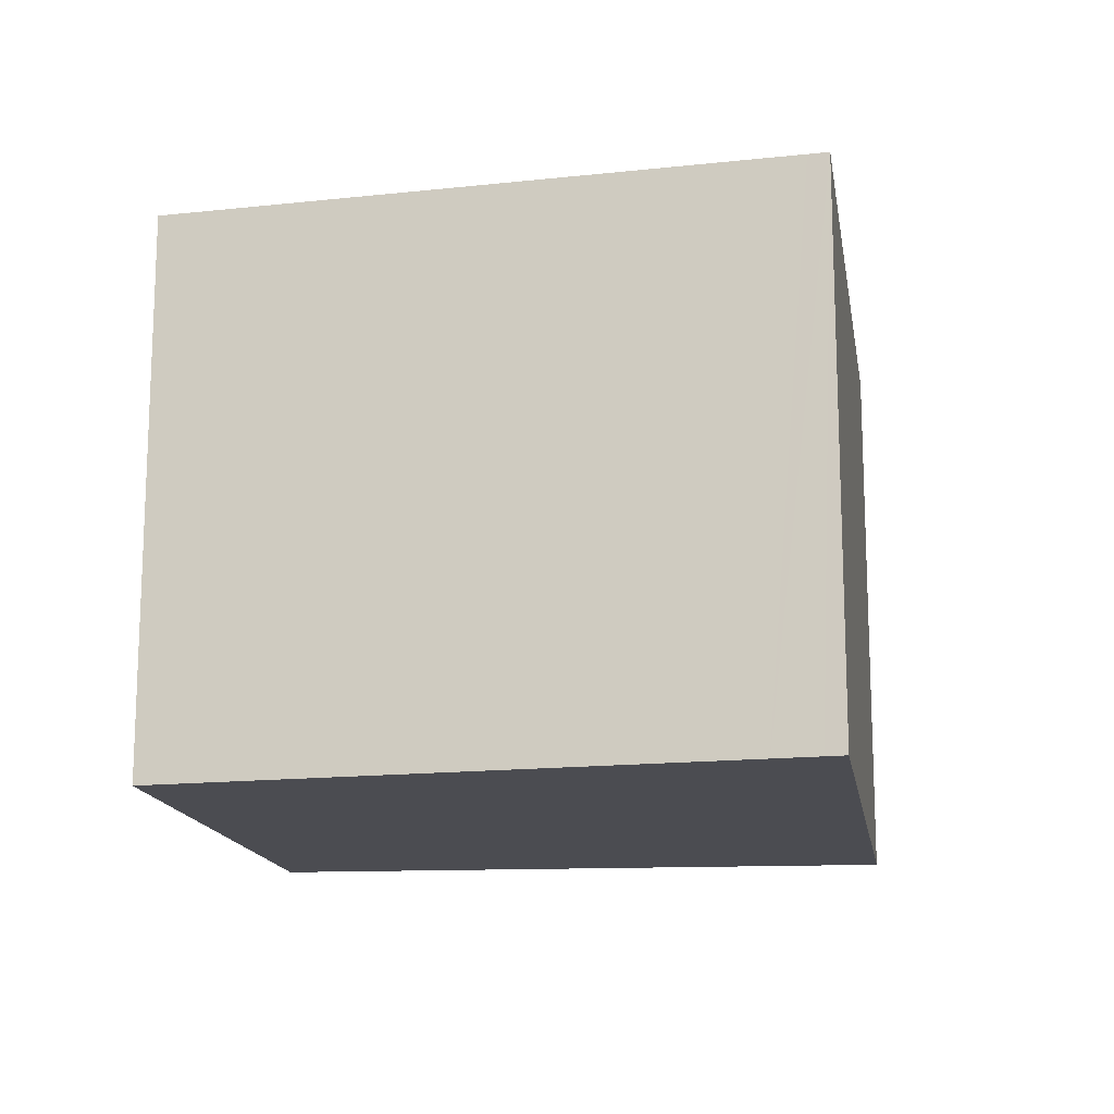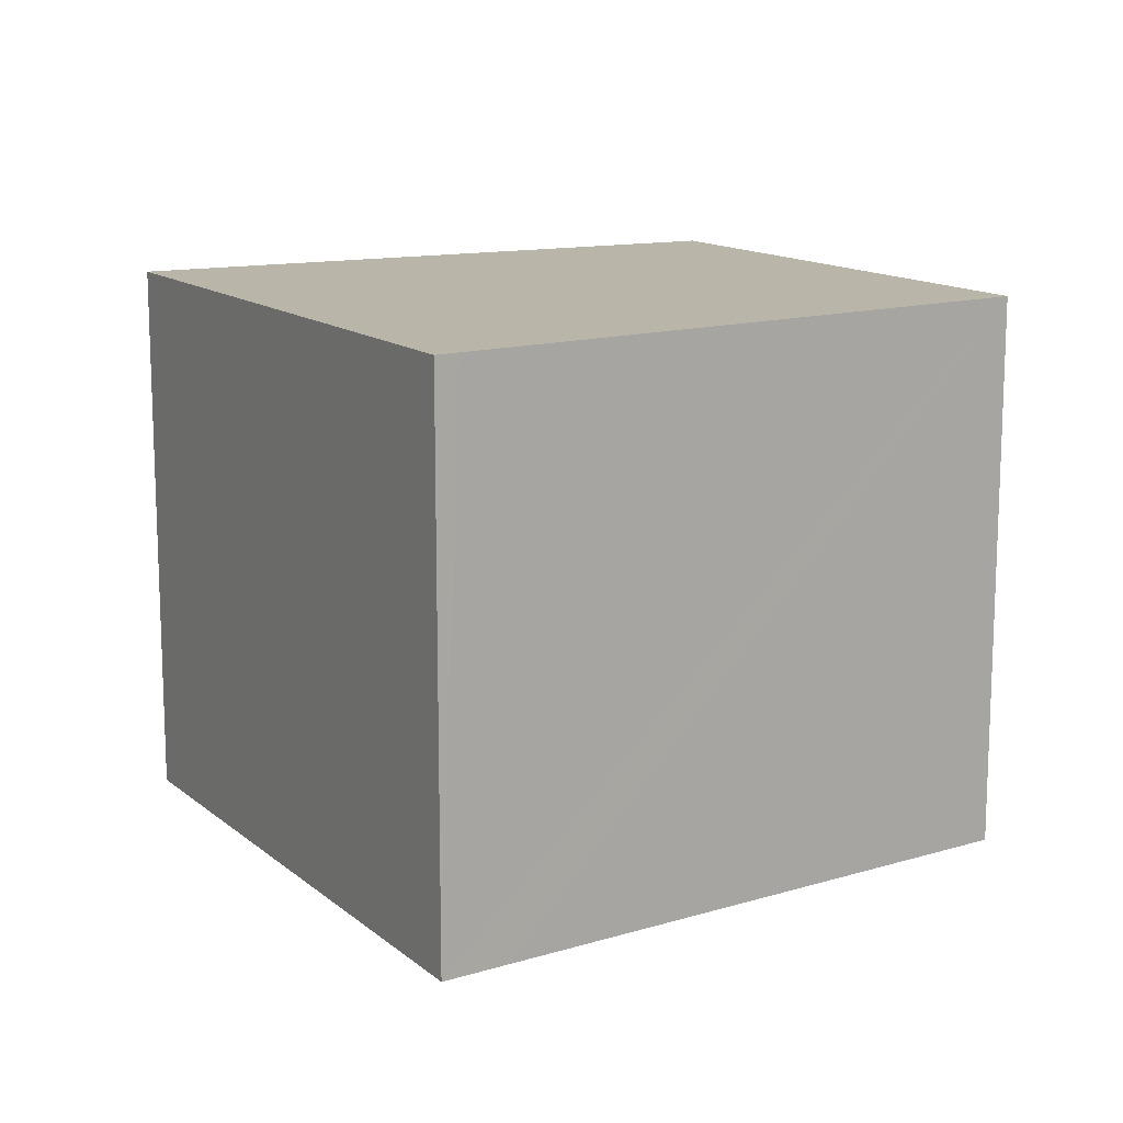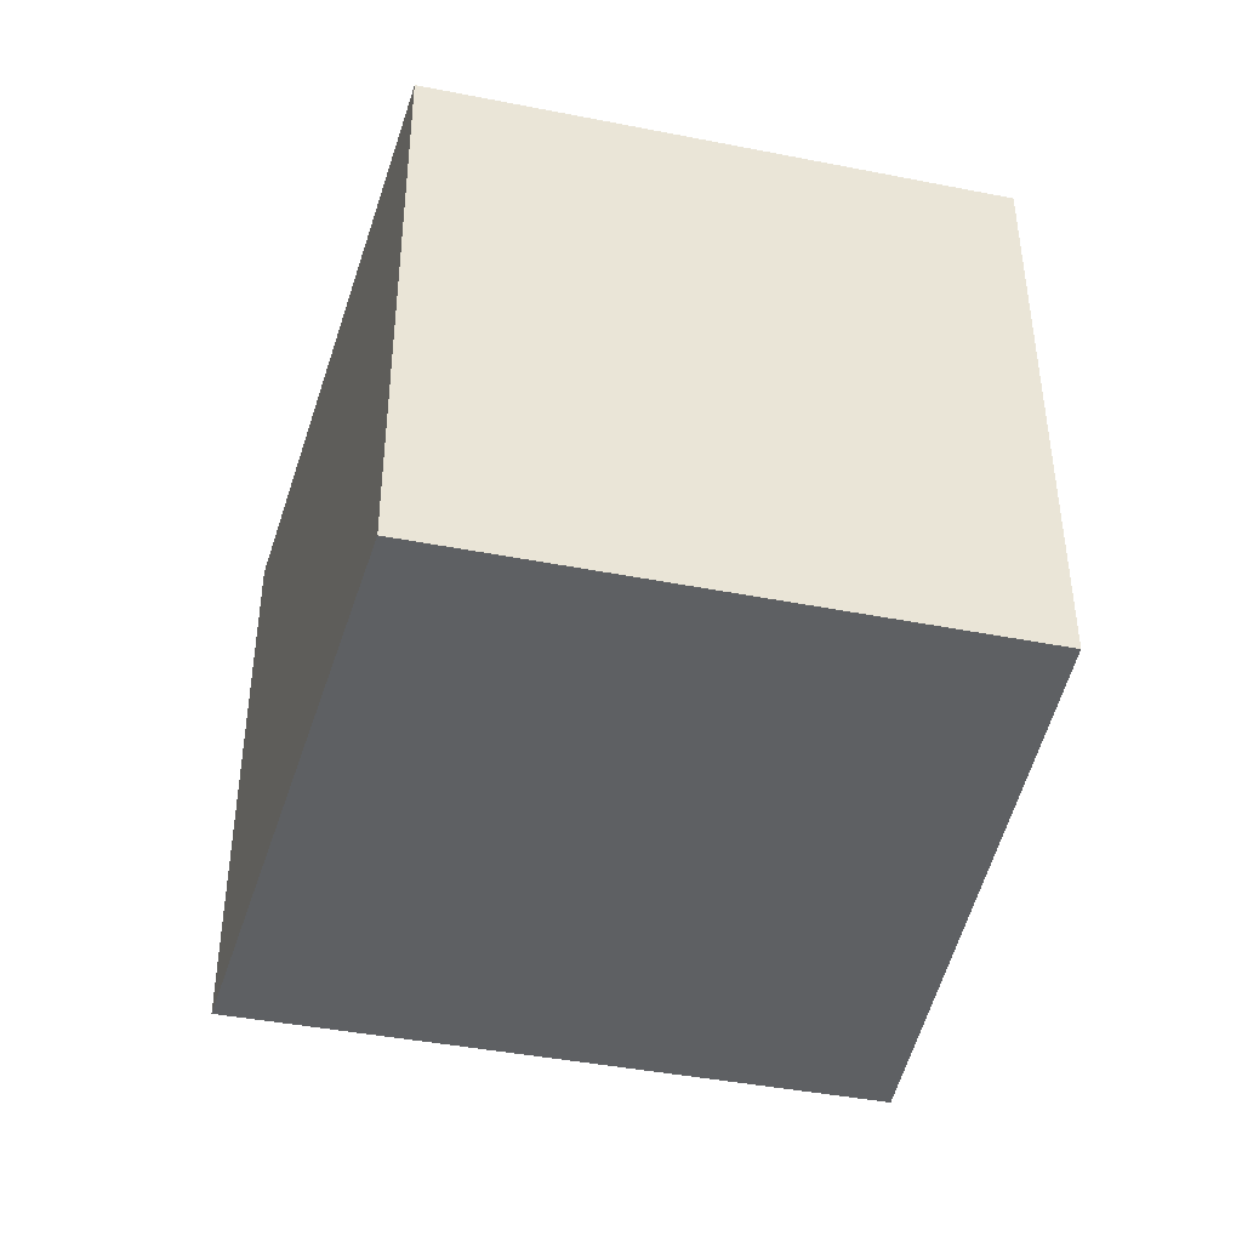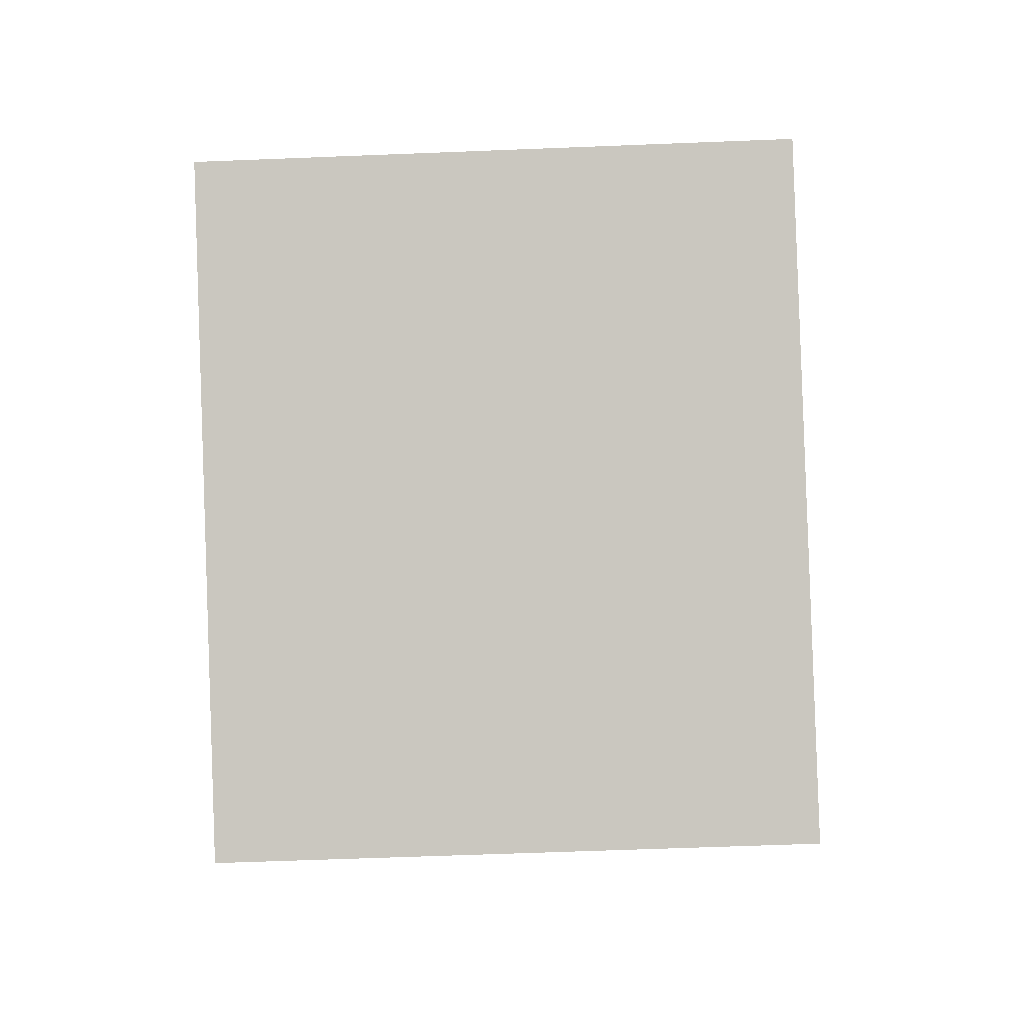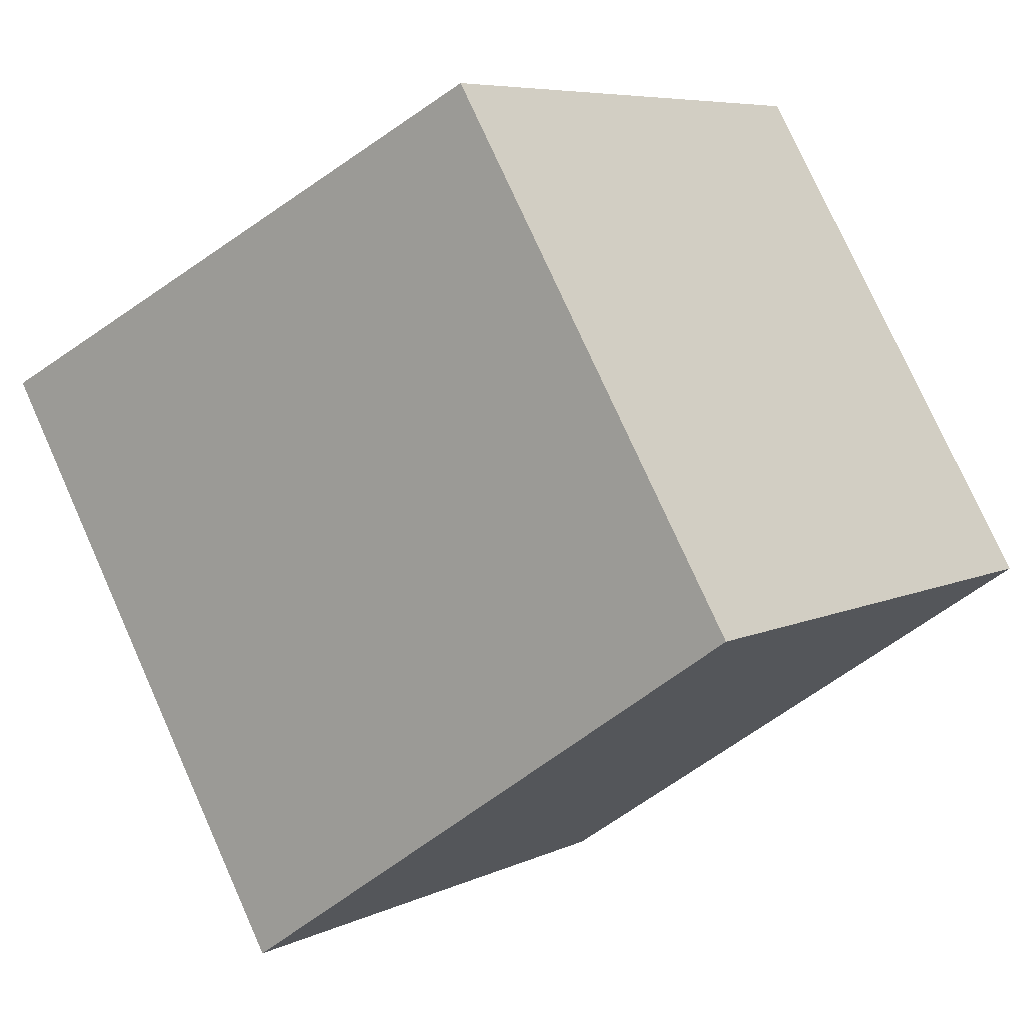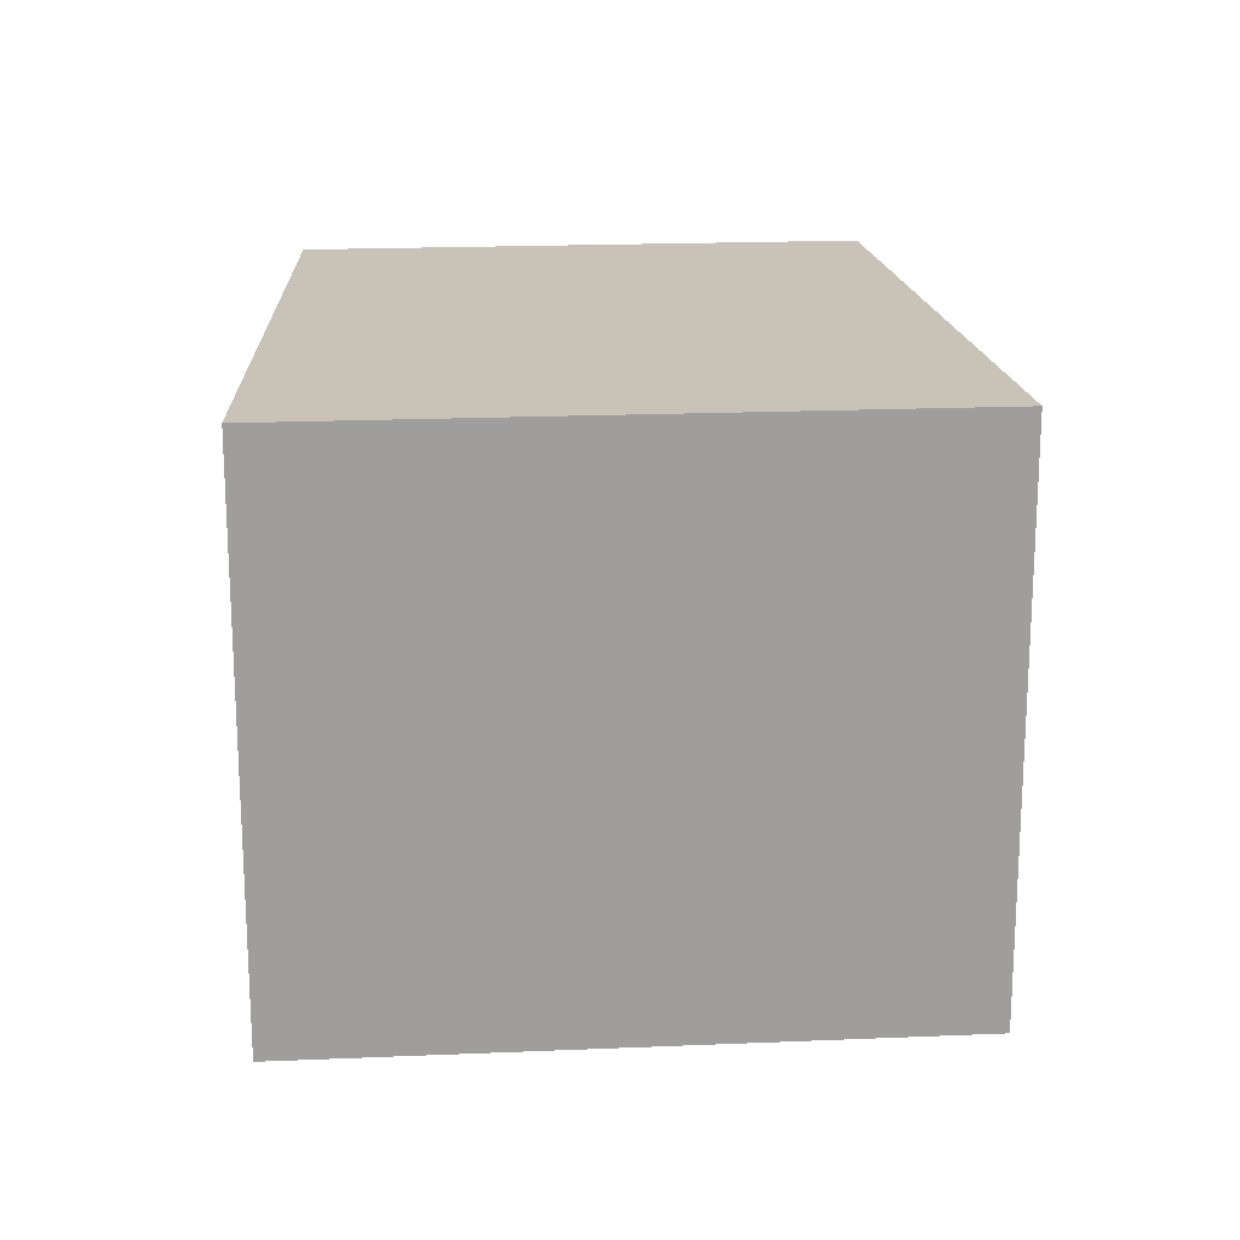
<metadata>
{"format":"obj","ext":"obj","renderer":"f3d","projection":"perspective","resolution":1024,"background":"white","views":[{"elev":-15.3,"azim":39.7,"up":"+Y"},{"elev":13.6,"azim":-179.7,"up":"+Y"},{"elev":-42.7,"azim":-72.5,"up":"+Y"},{"elev":-57.7,"azim":-87.6,"up":"+Z"},{"elev":6.7,"azim":-143.5,"up":"+Z"},{"elev":19.4,"azim":116.1,"up":"+Y"}]}
</metadata>
<code>
v  7.154 14.03 12.05
v  1.206 14.03 -0.831
v  0 14.03 8.588e-16
v  8.441 14.03 -5.814
v  12.04 14.03 -8.292
v  8.489 14.03 11.38
v  12.99 14.03 -8.949
v  13.51 14.03 -9.302
v  20.27 14.03 5.473
v  13.94 14.03 -8.572
v  21.33 14.03 4.944
v  21.8 14.03 4.708
v  13.51 5.696e-16 -9.302
v  12.99 5.48e-16 -8.949
v  12.04 5.077e-16 -8.292
v  1.206 5.088e-17 -0.831
v  0 0 0
v  8.441 3.56e-16 -5.814
v  7.154 -7.382e-16 12.05
v  8.489 -6.971e-16 11.38
v  20.27 -3.351e-16 5.473
v  21.33 -3.027e-16 4.944
v  21.8 -2.883e-16 4.708
v  13.94 5.249e-16 -8.572
g defaultobject
f 1 2 3
f 2 1 4
f 4 1 5
f 5 1 6
f 5 6 7
f 7 6 8
f 8 6 9
f 8 9 10
f 10 9 11
f 10 11 12
f 13 7 8
f 7 13 5
f 5 13 4
f 4 13 2
f 2 13 3
f 3 13 14
f 3 14 15
f 3 15 16
f 3 16 17
f 16 15 18
f 17 1 3
f 1 17 19
f 19 6 1
f 6 19 9
f 9 19 20
f 9 20 11
f 11 20 21
f 11 21 12
f 12 21 22
f 12 22 23
f 10 13 8
f 13 10 12
f 13 12 24
f 24 12 23
f 17 20 19
f 20 17 16
f 20 16 21
f 21 16 18
f 21 18 15
f 21 15 22
f 22 15 14
f 22 14 23
f 23 14 24
f 24 14 13

</code>
